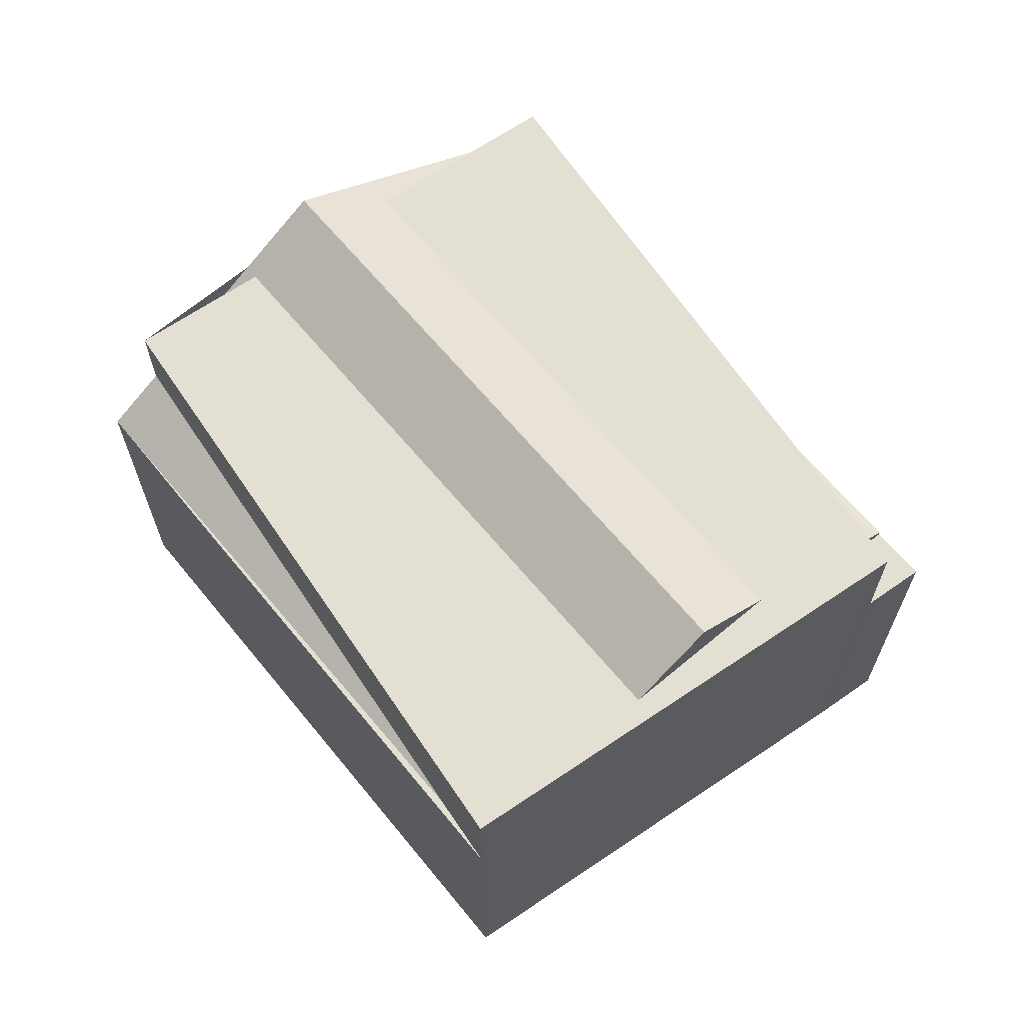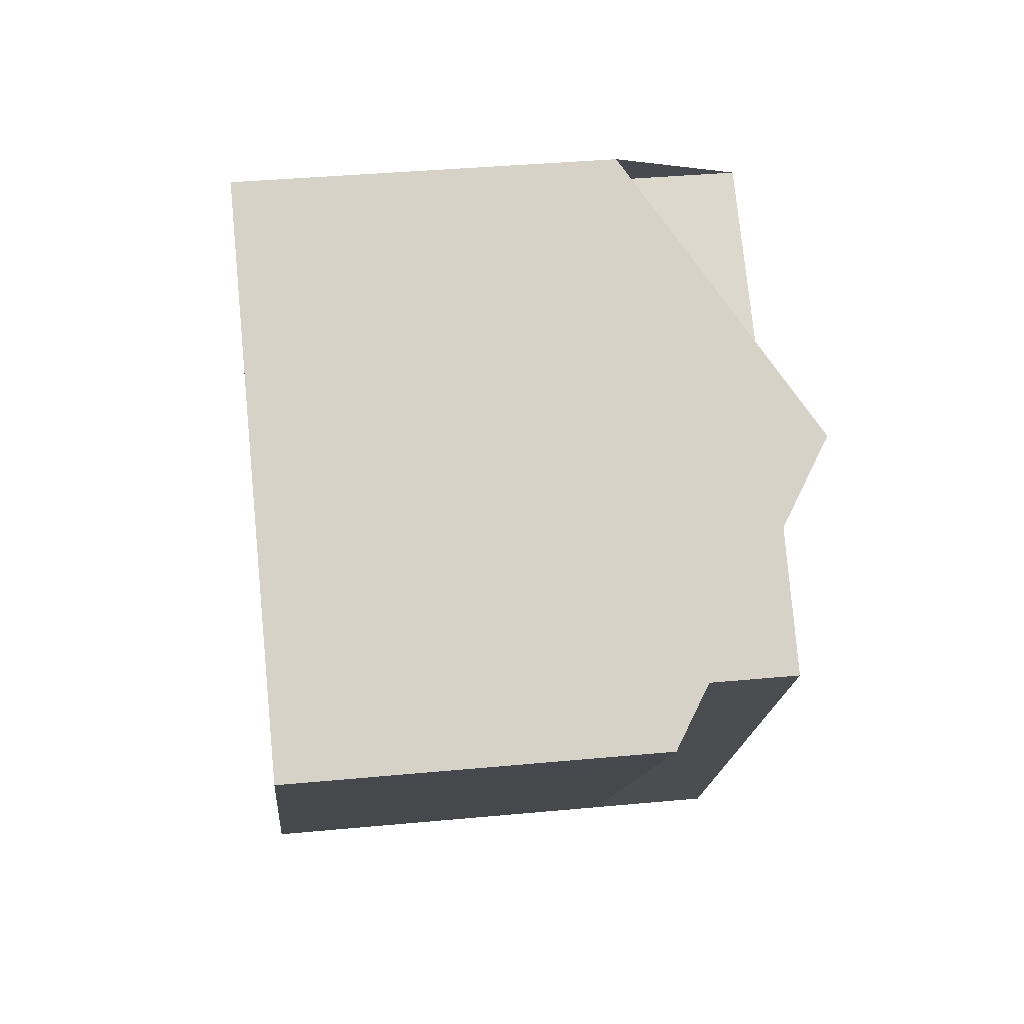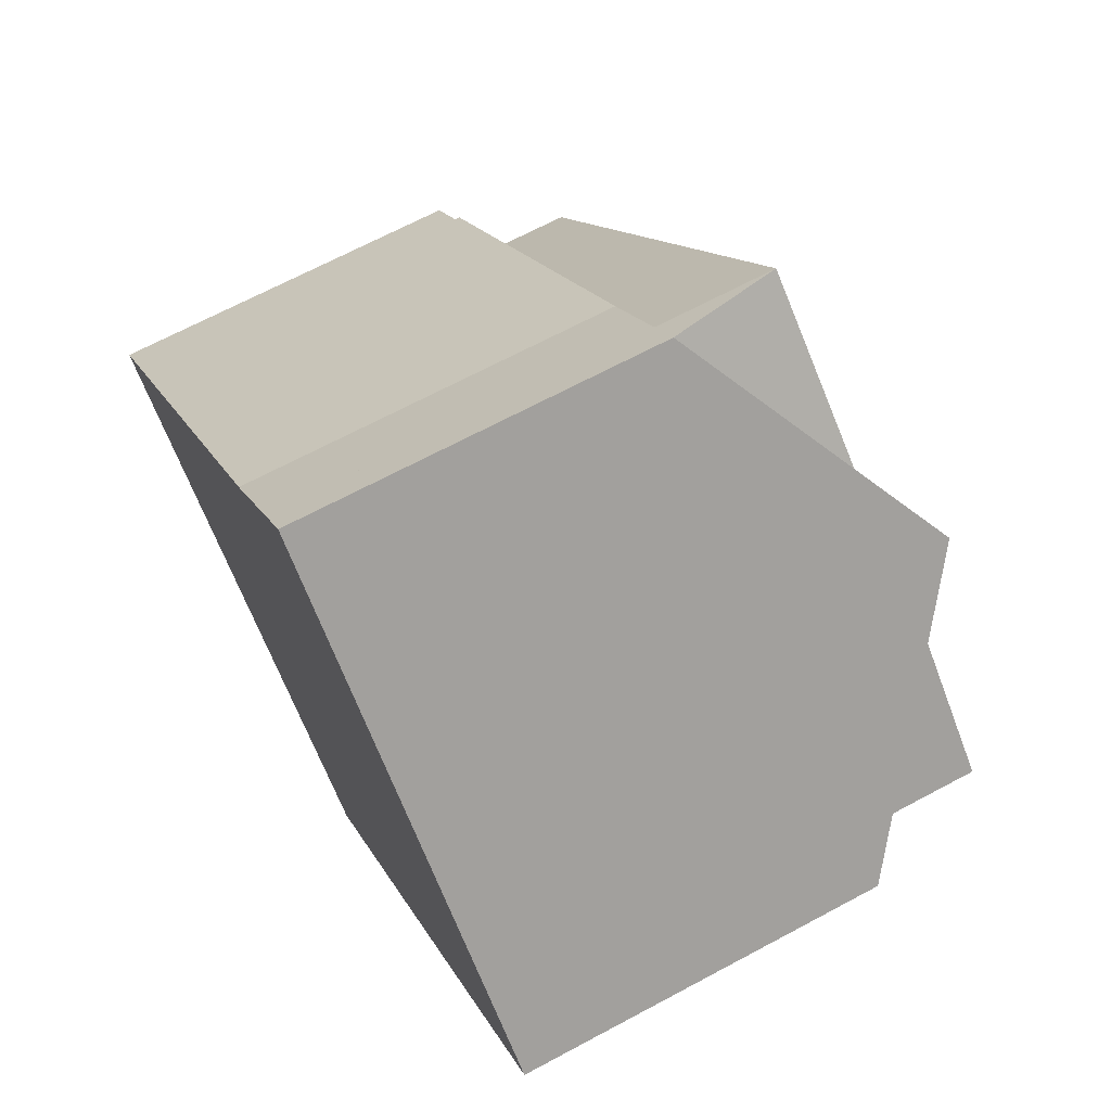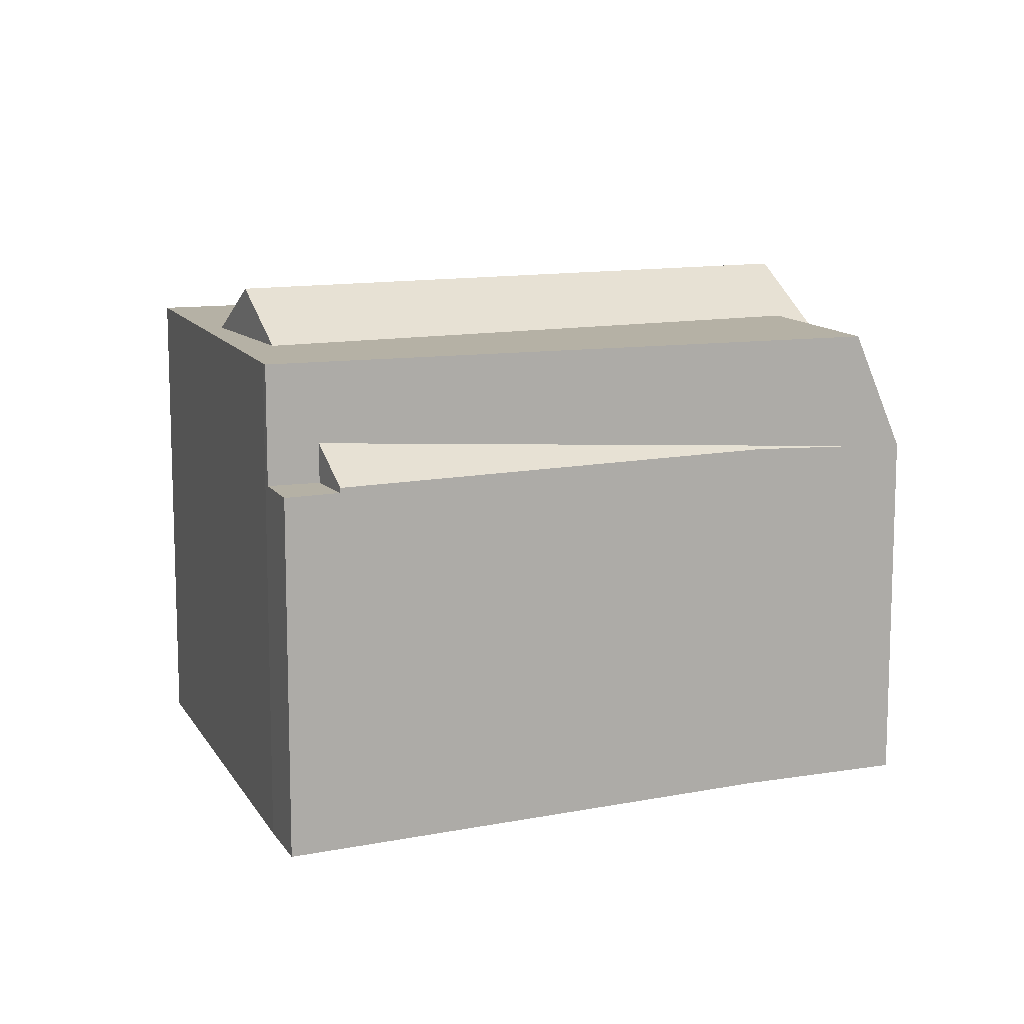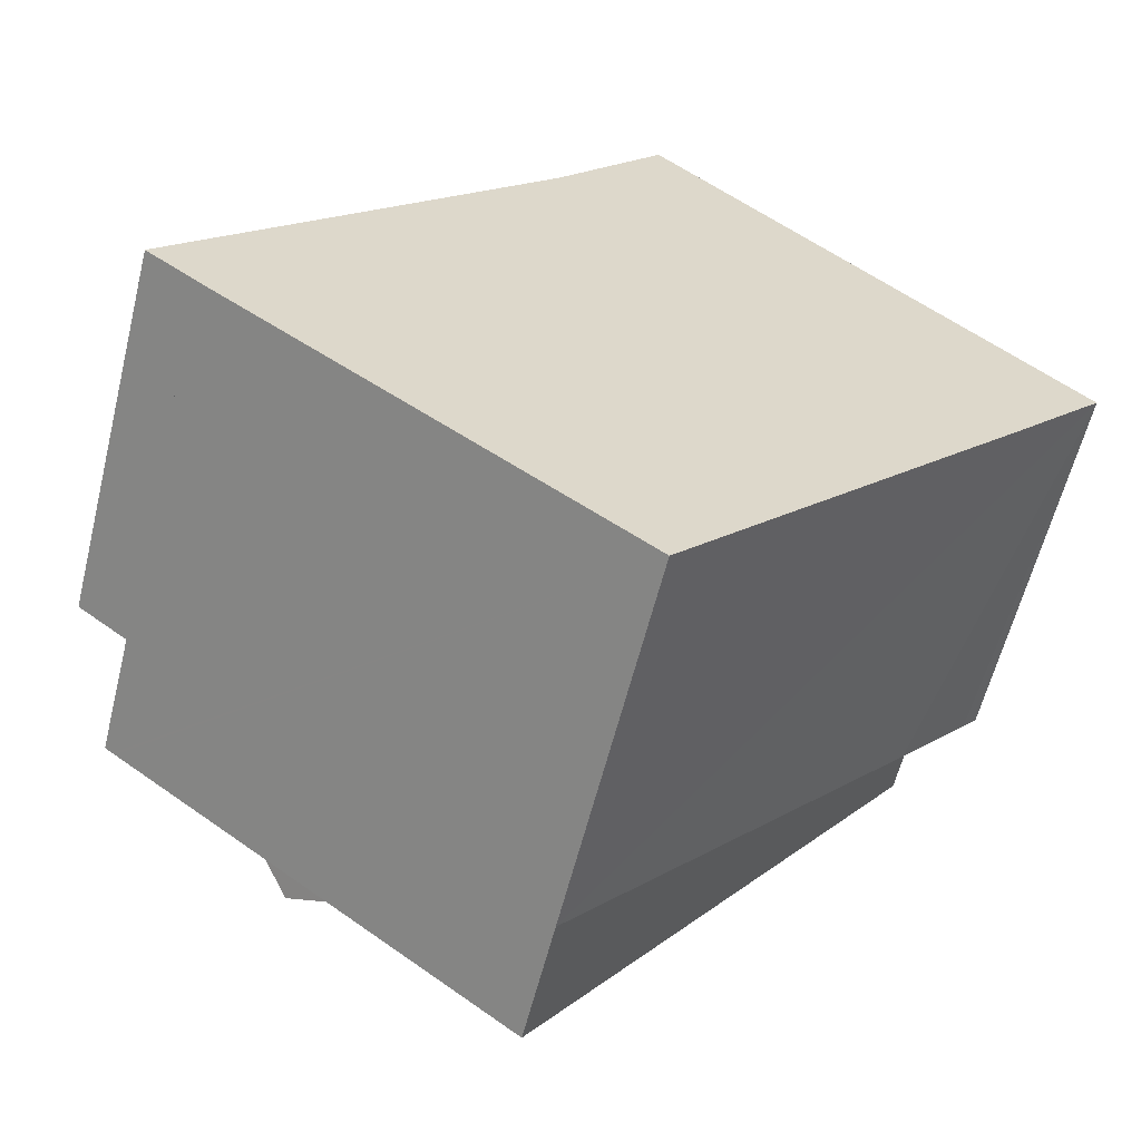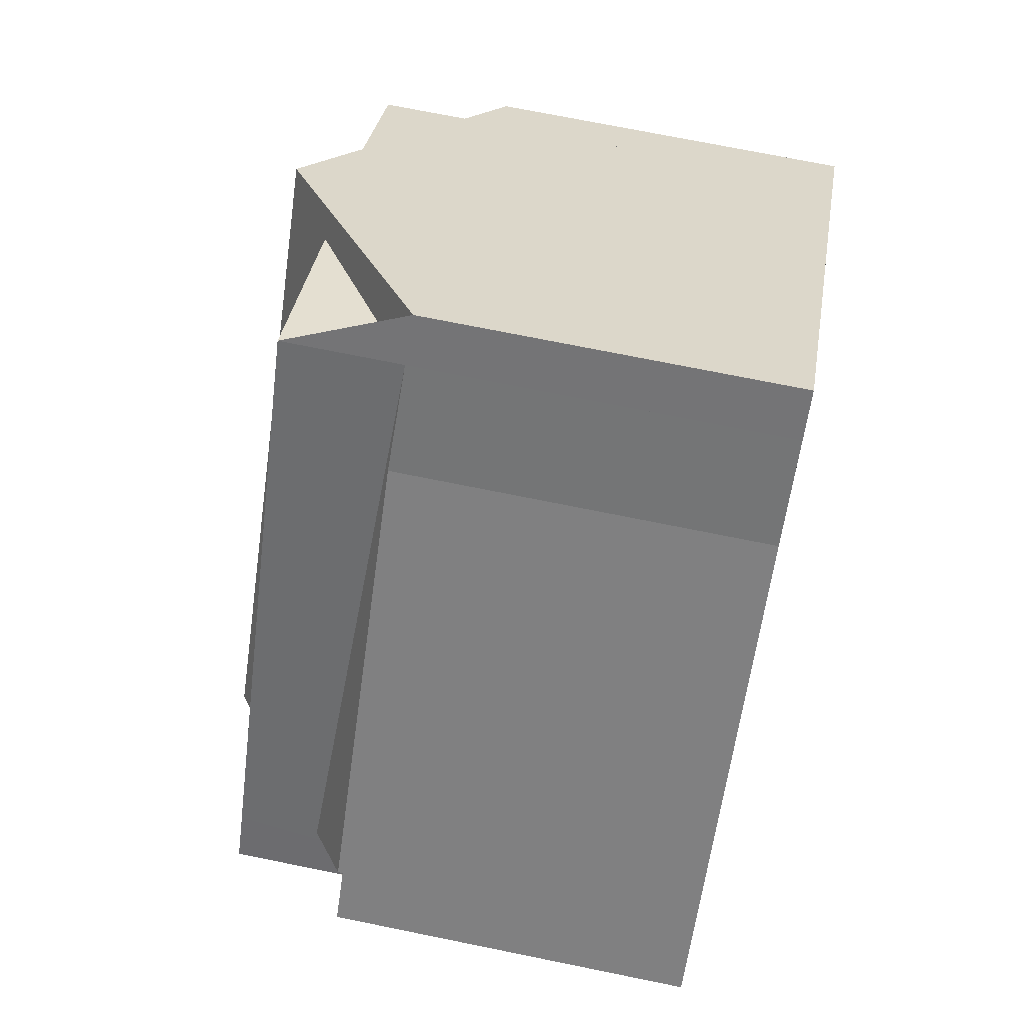
<metadata>
{"format":"obj","ext":"obj","renderer":"f3d","projection":"perspective","resolution":1024,"background":"white","views":[{"elev":67.0,"azim":-177.4,"up":"+Y"},{"elev":36.9,"azim":83.0,"up":"+Z"},{"elev":68.0,"azim":61.8,"up":"+Z"},{"elev":11.8,"azim":-72.6,"up":"+Y"},{"elev":-60.4,"azim":-14.0,"up":"+Z"},{"elev":72.0,"azim":-78.5,"up":"+Z"}]}
</metadata>
<code>
v  9.92 11.03 10.93
v  4.071 11.03 -1.965
v  1.85 11.03 0.081
v  13.49 11.03 8.265
v  1.31 11.03 -1.015
v  1.136 11.03 -0.88
v  1.369 11.03 -1.059
v  3.468 11.03 -2.621
v  6.53 11.03 -4.899
v  5.467 11.03 -3.251
v  6.863 11.03 -4.538
v  10.3 11.03 -7.708
v  16.56 11.03 5.986
v  11.29 11.03 -6.379
v  19.09 11.03 4.101
v  13.99 11.03 8.801
v  9.92 8.327 10.93
v  10.68 8.282 11.85
v  15.38 12.19 7.515
v  5.467 12.19 -3.251
v  16.78 11.03 6.229
v  19.09 9.115 4.101
v  10.68 -7.258e-16 11.85
v  19.09 -2.511e-16 4.101
v  16.78 -3.814e-16 6.229
v  15.38 -4.602e-16 7.515
v  13.99 -5.389e-16 8.801
v  11.29 3.906e-16 -6.379
v  10.3 4.72e-16 -7.708
v  6.53 3e-16 -4.899
v  1.31 6.215e-17 -1.015
v  3.468 1.605e-16 -2.621
v  1.369 6.484e-17 -1.059
v  1.136 5.388e-17 -0.88
v  9.92 -6.69e-16 10.93
v  1.85 -4.96e-18 0.081
v  0.894 8.395 0.962
v  8.257 8.426 8.881
v  1.85 9.189 0.081
v  8.257 -5.438e-16 8.881
v  0.894 -5.891e-17 0.962
v  20.09 8.283 3.177
v  11.29 8.282 -6.379
v  19.76 8.282 2.81
v  18.11 8.282 0.956
v  10.3 8.282 -7.708
v  20.09 -1.945e-16 3.177
v  19.76 -1.721e-16 2.81
v  18.11 -5.854e-17 0.956
v  0.894 8.282 0.962
v  1.136 8.282 -0.88
v  0 8.282 5.071e-16
v  1.85 8.282 0.081
v  0 0 0
g defaultobject
f 1 2 3
f 2 1 4
f 3 5 6
f 5 3 7
f 7 3 8
f 8 3 9
f 9 3 2
f 9 2 10
f 9 10 11
f 9 11 12
f 12 11 13
f 12 13 14
f 14 13 15
f 16 17 18
f 17 16 19
f 17 19 4
f 4 19 20
f 4 20 2
f 21 20 19
f 20 21 13
f 13 21 22
f 20 13 11
f 10 20 11
f 20 10 2
f 4 1 17
f 22 15 13
f 23 16 18
f 16 23 19
f 19 23 21
f 21 23 15
f 15 23 24
f 24 23 25
f 25 23 26
f 26 23 27
f 24 14 15
f 14 24 28
f 14 28 12
f 12 28 29
f 29 9 12
f 9 29 8
f 8 29 7
f 7 29 5
f 5 29 30
f 5 30 31
f 31 30 32
f 31 32 33
f 31 6 5
f 6 31 34
f 34 3 6
f 3 34 1
f 1 34 35
f 35 34 36
f 35 18 1
f 18 35 23
f 35 27 23
f 27 35 36
f 27 36 26
f 26 36 25
f 25 36 24
f 24 36 28
f 28 36 34
f 28 34 31
f 28 31 33
f 28 33 32
f 28 32 30
f 28 30 29
f 37 38 39
f 17 39 38
f 37 40 38
f 40 37 41
f 40 17 38
f 17 40 35
f 17 36 39
f 36 17 35
f 36 37 39
f 37 36 41
f 36 40 41
f 36 35 40
f 42 43 22
f 43 42 44
f 45 43 44
f 43 45 46
f 43 24 22
f 24 43 46
f 24 46 28
f 28 46 29
f 24 42 22
f 42 24 47
f 47 44 42
f 44 47 45
f 45 47 46
f 46 47 29
f 29 47 48
f 29 48 49
f 28 47 24
f 47 28 48
f 48 28 49
f 49 28 29
f 50 51 52
f 51 50 53
f 41 53 50
f 53 41 36
f 36 51 53
f 51 36 34
f 34 52 51
f 52 34 54
f 54 50 52
f 50 54 41
f 41 34 36
f 34 41 54

</code>
